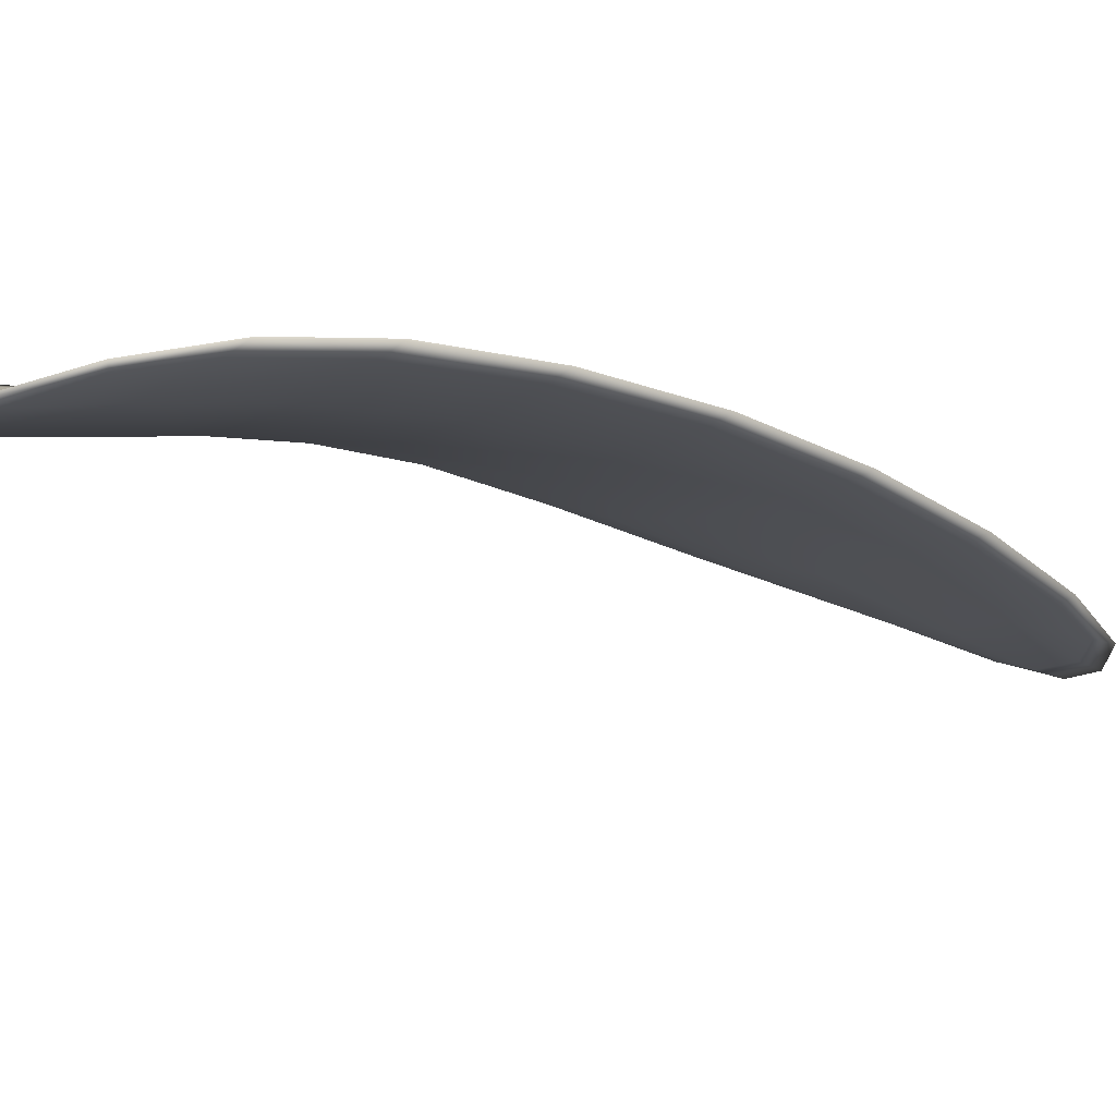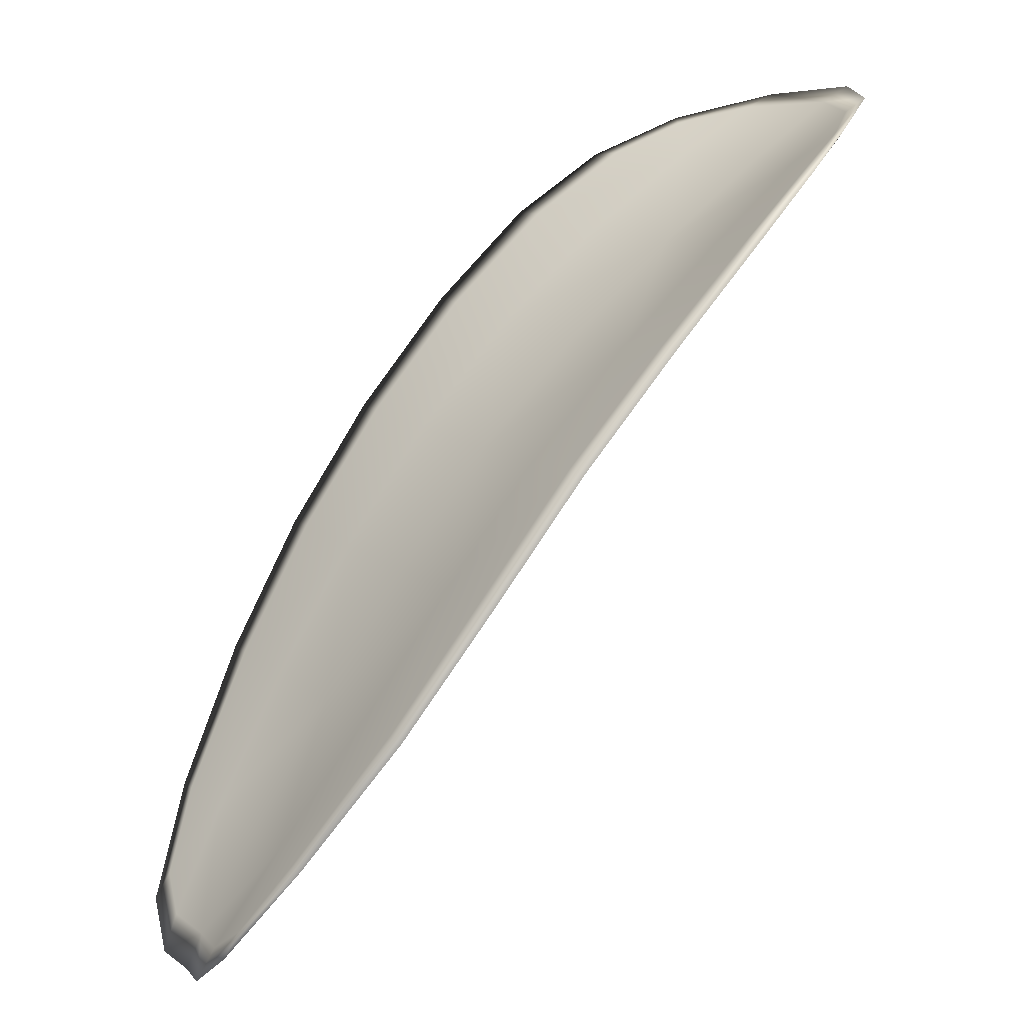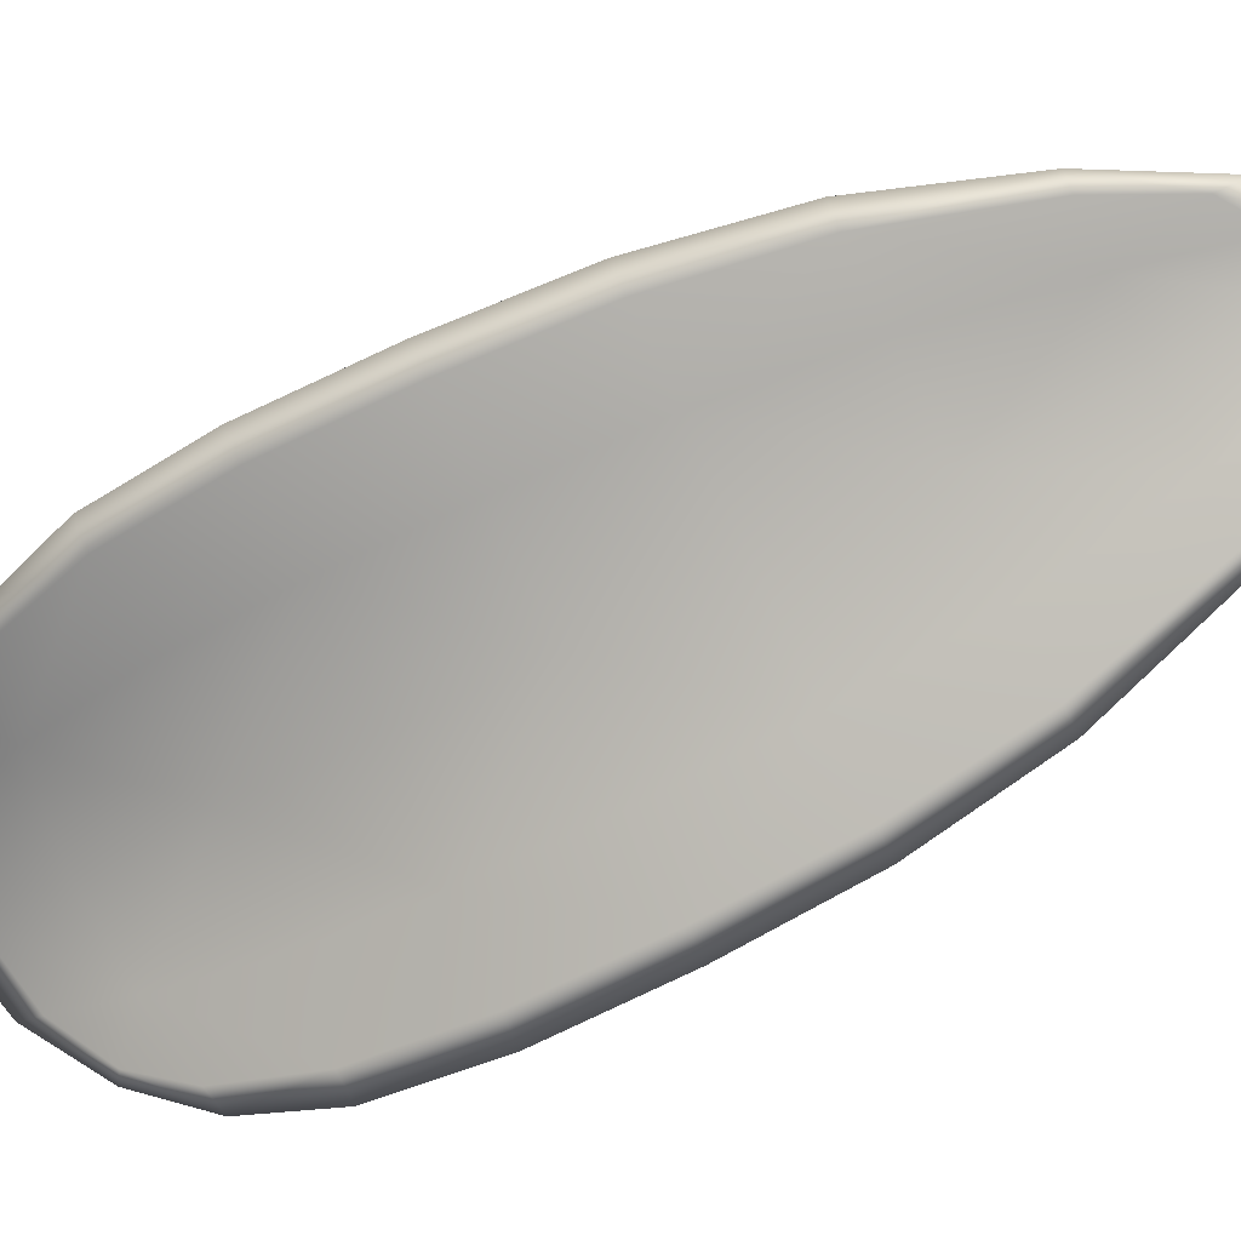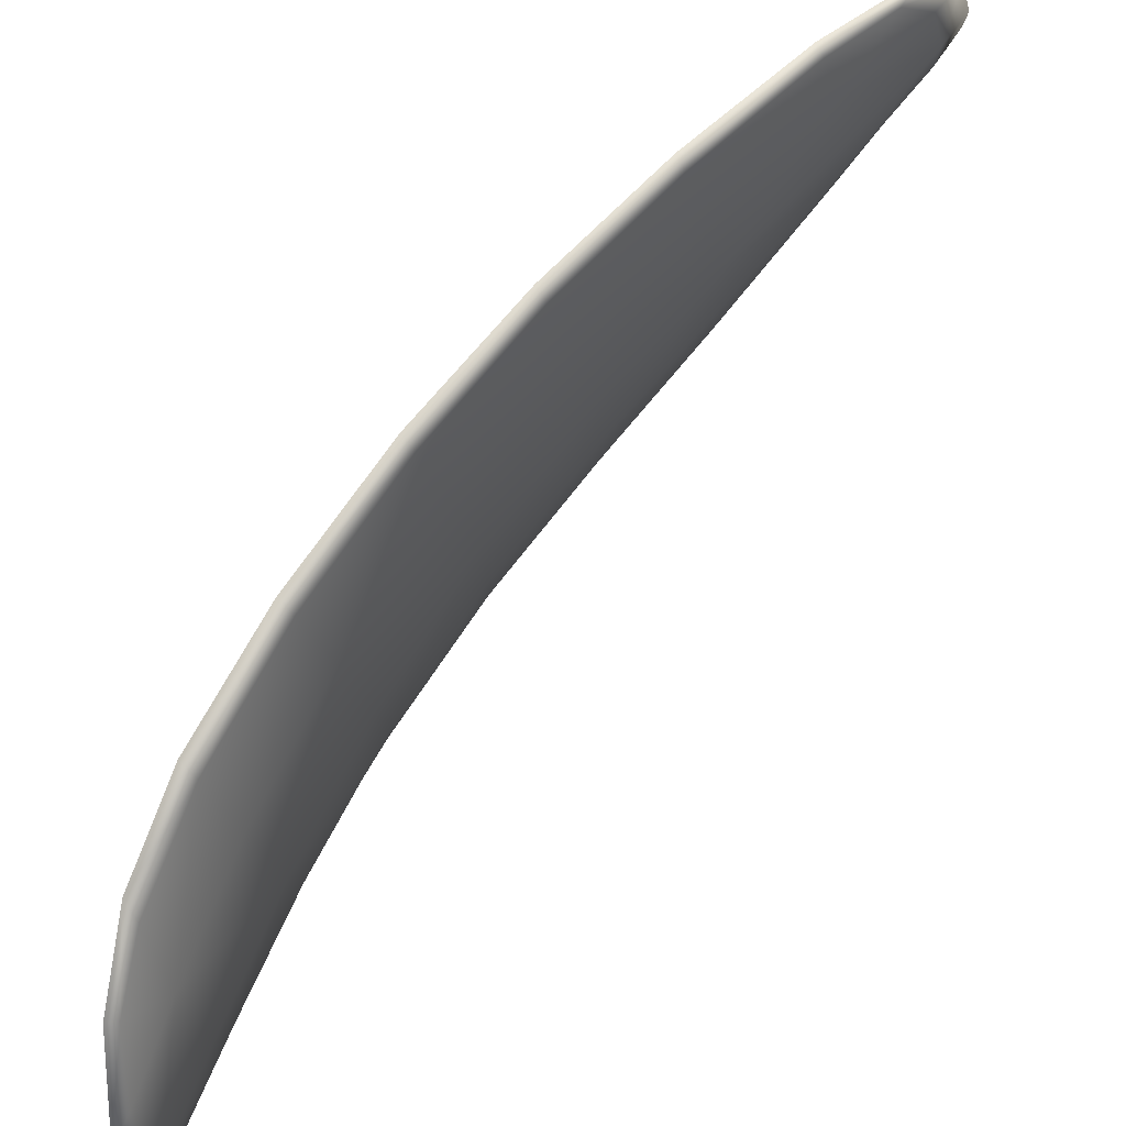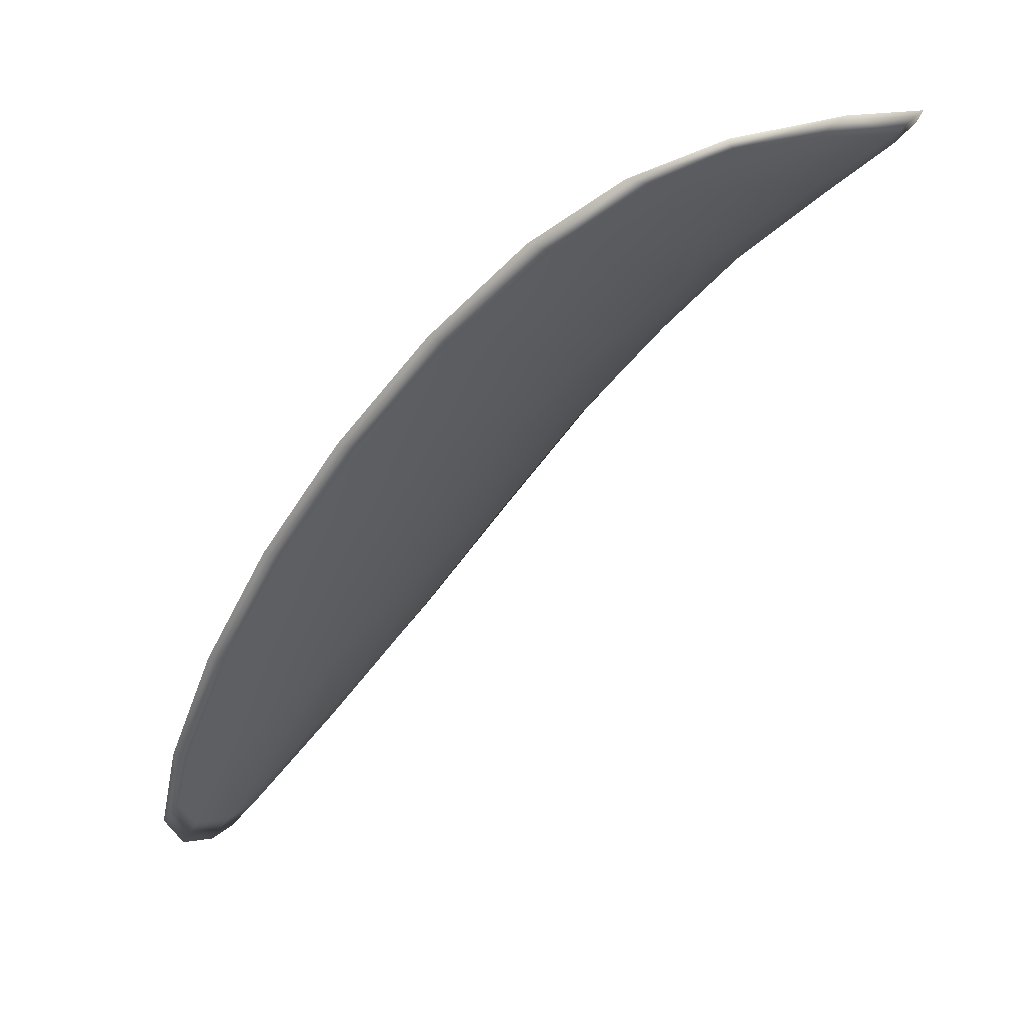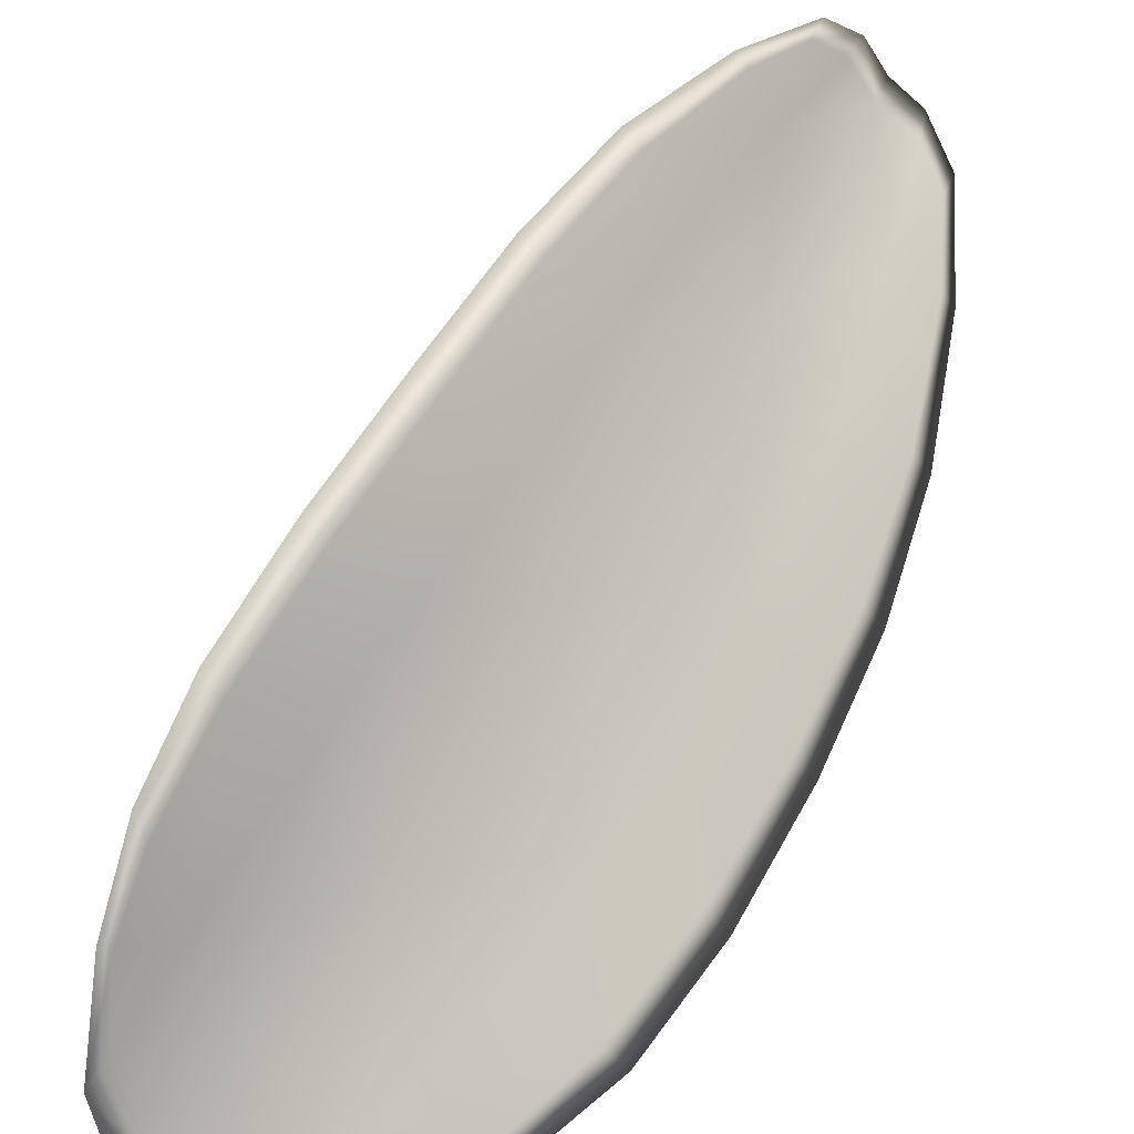
<metadata>
{"format":"obj","ext":"obj","renderer":"f3d","projection":"perspective","resolution":1024,"background":"white","views":[{"elev":-71.5,"azim":-148.0,"up":"+Z"},{"elev":15.5,"azim":11.1,"up":"+Y"},{"elev":34.2,"azim":-126.1,"up":"+Z"},{"elev":-65.4,"azim":-75.5,"up":"+Z"},{"elev":11.0,"azim":71.3,"up":"+Y"},{"elev":26.5,"azim":179.9,"up":"+Z"}]}
</metadata>
<code>
v -2.398 0.7372 -1.201
v -2.399 0.737 -1.203
v -2.4 0.7354 -1.201
v -2.399 0.7357 -1.199
v -2.398 0.736 -1.198
v -2.397 0.7373 -1.199
v -2.397 0.7379 -1.201
v -2.397 0.7382 -1.202
v -2.397 0.7382 -1.204
v -2.4 0.7369 -1.204
v -2.402 0.7368 -1.205
v -2.404 0.7355 -1.204
v -2.402 0.7354 -1.203
v -2.399 0.7379 -1.205
v -2.401 0.7375 -1.205
v -2.407 0.7289 -1.199
v -2.408 0.7289 -1.2
v -2.409 0.7264 -1.198
v -2.408 0.7264 -1.197
v -2.407 0.7264 -1.196
v -2.405 0.7289 -1.197
v -2.404 0.7313 -1.198
v -2.406 0.7313 -1.2
v -2.407 0.7313 -1.201
v -2.404 0.7292 -1.195
v -2.405 0.7266 -1.194
v -2.405 0.7269 -1.193
v -2.403 0.7294 -1.193
v -2.401 0.7319 -1.195
v -2.402 0.7316 -1.196
v -2.401 0.7338 -1.198
v -2.402 0.7335 -1.2
v -2.4 0.7341 -1.196
v -2.404 0.7335 -1.202
v -2.406 0.7336 -1.203
v -2.409 0.7238 -1.195
v -2.41 0.7239 -1.196
v -2.41 0.7224 -1.195
v -2.41 0.7219 -1.194
v -2.409 0.7219 -1.193
v -2.408 0.7238 -1.194
v -2.407 0.724 -1.193
v -2.408 0.722 -1.192
v -2.408 0.7227 -1.192
v -2.406 0.7242 -1.192
v -2.398 0.737 -1.201
v -2.399 0.7369 -1.203
v -2.397 0.738 -1.204
v -2.397 0.738 -1.202
v -2.397 0.7378 -1.201
v -2.397 0.7372 -1.199
v -2.398 0.7359 -1.198
v -2.399 0.7355 -1.199
v -2.4 0.7352 -1.202
v -2.4 0.7368 -1.204
v -2.402 0.7367 -1.205
v -2.401 0.7374 -1.205
v -2.399 0.7378 -1.205
v -2.402 0.7352 -1.203
v -2.404 0.7354 -1.204
v -2.407 0.7287 -1.199
v -2.408 0.7288 -1.2
v -2.407 0.7312 -1.201
v -2.406 0.7311 -1.2
v -2.404 0.7312 -1.198
v -2.405 0.7288 -1.197
v -2.407 0.7263 -1.196
v -2.408 0.7262 -1.197
v -2.409 0.7263 -1.198
v -2.404 0.729 -1.195
v -2.402 0.7314 -1.196
v -2.401 0.7318 -1.195
v -2.403 0.7293 -1.193
v -2.404 0.7268 -1.193
v -2.405 0.7265 -1.194
v -2.401 0.7336 -1.198
v -2.402 0.7333 -1.2
v -2.4 0.734 -1.196
v -2.404 0.7333 -1.202
v -2.405 0.7335 -1.203
v -2.409 0.7237 -1.195
v -2.41 0.7238 -1.196
v -2.408 0.7237 -1.194
v -2.409 0.7218 -1.193
v -2.41 0.7218 -1.194
v -2.41 0.7224 -1.195
v -2.407 0.7239 -1.193
v -2.406 0.7241 -1.192
v -2.408 0.7226 -1.192
v -2.408 0.7219 -1.192
v -2.41 0.7239 -1.196
v -2.41 0.7219 -1.195
v -2.41 0.7264 -1.199
v -2.41 0.7224 -1.195
v -2.409 0.7213 -1.192
v -2.408 0.7222 -1.192
v -2.409 0.7212 -1.193
v -2.408 0.7226 -1.192
v -2.397 0.7373 -1.199
v -2.397 0.738 -1.201
v -2.398 0.7361 -1.197
v -2.397 0.7378 -1.201
v -2.399 0.7382 -1.206
v -2.401 0.7376 -1.206
v -2.397 0.7385 -1.205
v -2.401 0.7374 -1.205
v -2.403 0.7368 -1.205
v -2.404 0.7355 -1.205
v -2.41 0.7212 -1.194
v -2.406 0.7242 -1.192
v -2.404 0.7269 -1.192
v -2.396 0.7384 -1.203
v -2.399 0.7342 -1.196
v -2.401 0.7319 -1.194
v -2.406 0.7336 -1.203
v -2.407 0.7313 -1.202
v -2.409 0.7289 -1.2
v -2.403 0.7295 -1.193
f 1 2 3
f 1 3 4
f 1 4 5
f 1 5 6
f 1 6 7
f 1 7 8
f 1 8 9
f 1 9 2
f 10 11 12
f 10 12 13
f 10 13 3
f 10 3 2
f 10 2 9
f 10 9 14
f 10 14 15
f 10 15 11
f 16 17 18
f 16 18 19
f 16 19 20
f 16 20 21
f 16 21 22
f 16 22 23
f 16 23 24
f 16 24 17
f 25 21 20
f 25 20 26
f 25 26 27
f 25 27 28
f 25 28 29
f 25 29 30
f 25 30 22
f 25 22 21
f 31 32 22
f 31 22 30
f 31 30 29
f 31 29 33
f 31 33 5
f 31 5 4
f 31 4 3
f 31 3 32
f 34 35 24
f 34 24 23
f 34 23 22
f 34 22 32
f 34 32 3
f 34 3 13
f 34 13 12
f 34 12 35
f 36 37 38
f 36 38 39
f 36 39 40
f 36 40 41
f 36 41 20
f 36 20 19
f 36 19 18
f 36 18 37
f 42 41 40
f 42 40 43
f 42 43 44
f 42 44 45
f 42 45 27
f 42 27 26
f 42 26 20
f 42 20 41
f 46 47 48
f 46 48 49
f 46 49 50
f 46 50 51
f 46 51 52
f 46 52 53
f 46 53 54
f 46 54 47
f 55 56 57
f 55 57 58
f 55 58 48
f 55 48 47
f 55 47 54
f 55 54 59
f 55 59 60
f 55 60 56
f 61 62 63
f 61 63 64
f 61 64 65
f 61 65 66
f 61 66 67
f 61 67 68
f 61 68 69
f 61 69 62
f 70 66 65
f 70 65 71
f 70 71 72
f 70 72 73
f 70 73 74
f 70 74 75
f 70 75 67
f 70 67 66
f 76 77 54
f 76 54 53
f 76 53 52
f 76 52 78
f 76 78 72
f 76 72 71
f 76 71 65
f 76 65 77
f 79 80 60
f 79 60 59
f 79 59 54
f 79 54 77
f 79 77 65
f 79 65 64
f 79 64 63
f 79 63 80
f 81 82 69
f 81 69 68
f 81 68 67
f 81 67 83
f 81 83 84
f 81 84 85
f 81 85 86
f 81 86 82
f 87 83 67
f 87 67 75
f 87 75 74
f 87 74 88
f 87 88 89
f 87 89 90
f 87 90 84
f 87 84 83
f 91 92 38
f 91 38 37
f 91 37 18
f 91 18 93
f 91 93 69
f 91 69 82
f 91 82 94
f 91 94 92
f 95 96 44
f 95 44 43
f 95 43 40
f 95 40 97
f 95 97 84
f 95 84 90
f 95 90 98
f 95 98 96
f 99 100 7
f 99 7 6
f 99 6 5
f 99 5 101
f 99 101 52
f 99 52 51
f 99 51 102
f 99 102 100
f 103 104 15
f 103 15 14
f 103 14 9
f 103 9 105
f 103 105 48
f 103 48 58
f 103 58 106
f 103 106 104
f 107 108 12
f 107 12 11
f 107 11 15
f 107 15 104
f 107 104 106
f 107 106 56
f 107 56 60
f 107 60 108
f 109 97 40
f 109 40 39
f 109 39 38
f 109 38 92
f 109 92 94
f 109 94 85
f 109 85 84
f 109 84 97
f 110 111 27
f 110 27 45
f 110 45 44
f 110 44 96
f 110 96 98
f 110 98 88
f 110 88 74
f 110 74 111
f 112 105 9
f 112 9 8
f 112 8 7
f 112 7 100
f 112 100 102
f 112 102 49
f 112 49 48
f 112 48 105
f 113 101 5
f 113 5 33
f 113 33 29
f 113 29 114
f 113 114 72
f 113 72 78
f 113 78 52
f 113 52 101
f 115 116 24
f 115 24 35
f 115 35 12
f 115 12 108
f 115 108 60
f 115 60 80
f 115 80 63
f 115 63 116
f 117 93 18
f 117 18 17
f 117 17 24
f 117 24 116
f 117 116 63
f 117 63 62
f 117 62 69
f 117 69 93
f 118 114 29
f 118 29 28
f 118 28 27
f 118 27 111
f 118 111 74
f 118 74 73
f 118 73 72
f 118 72 114

</code>
